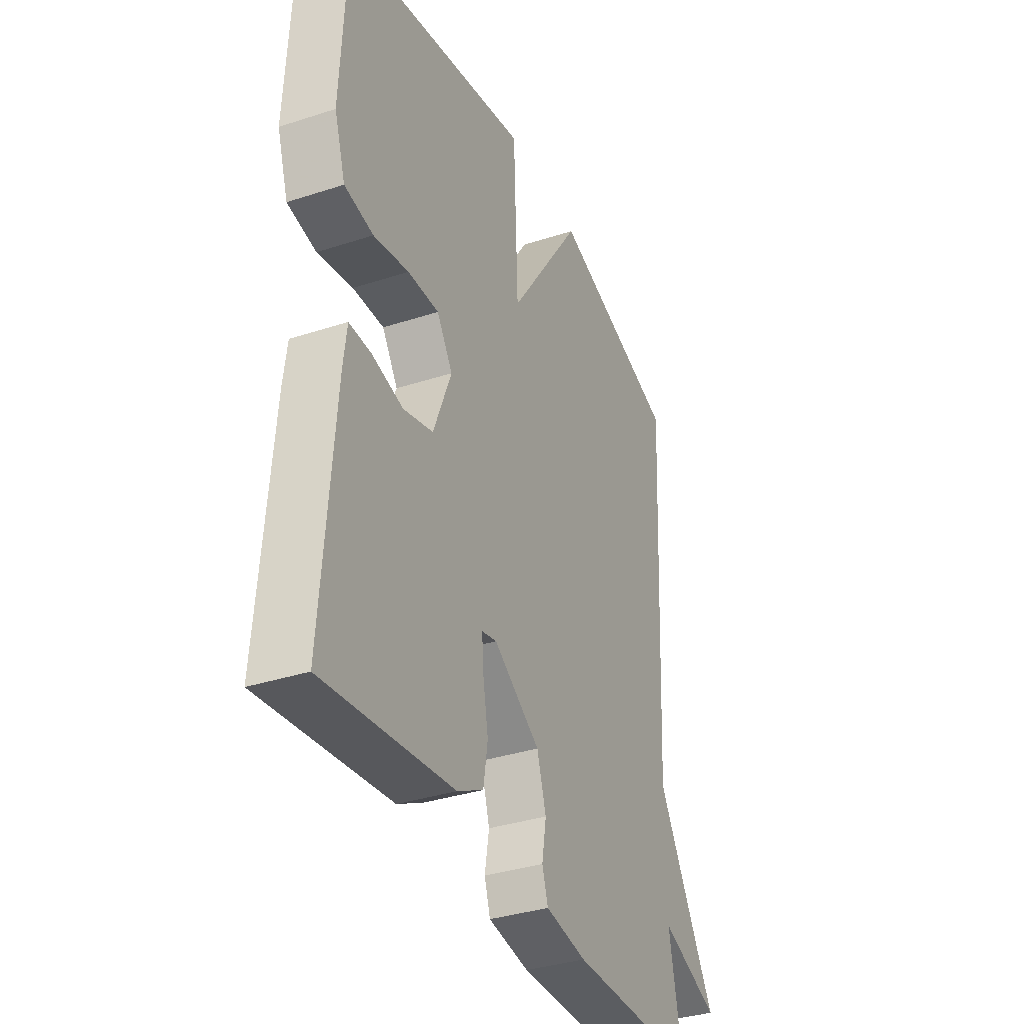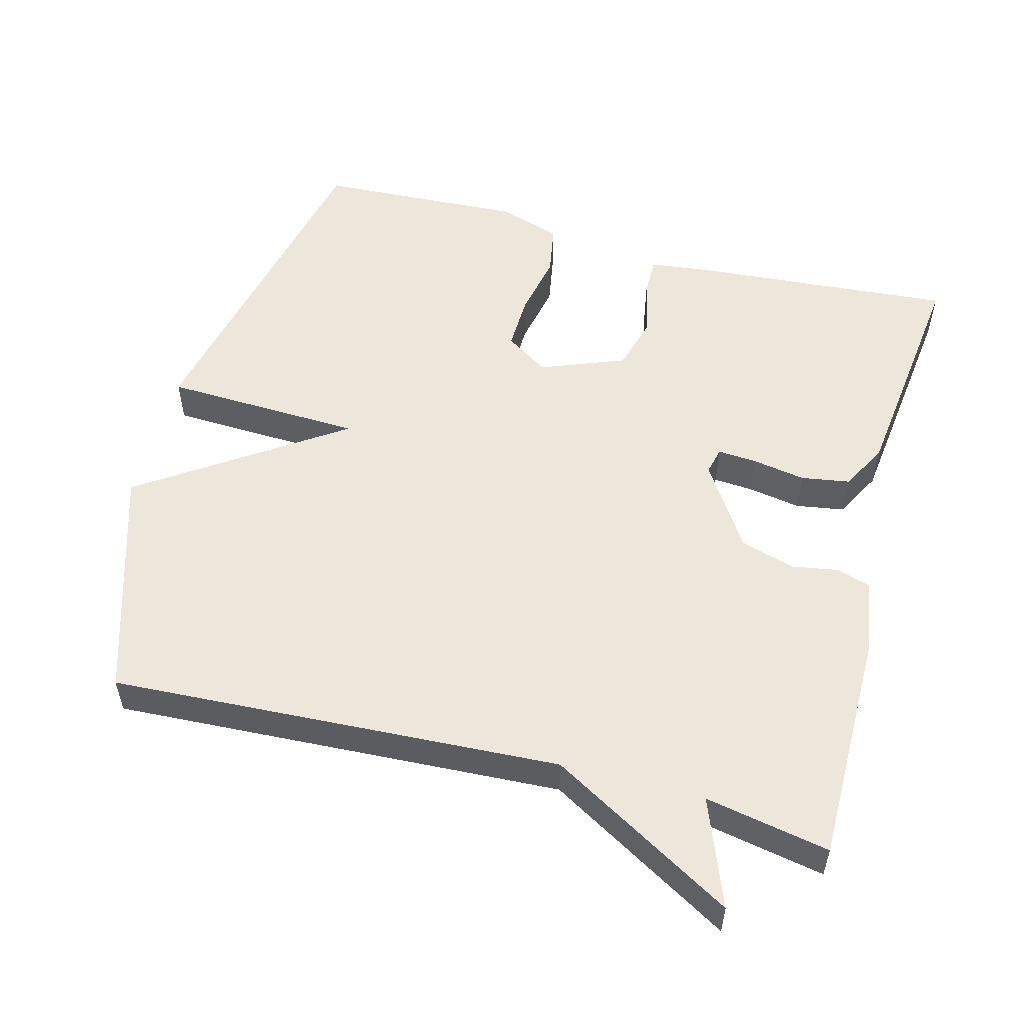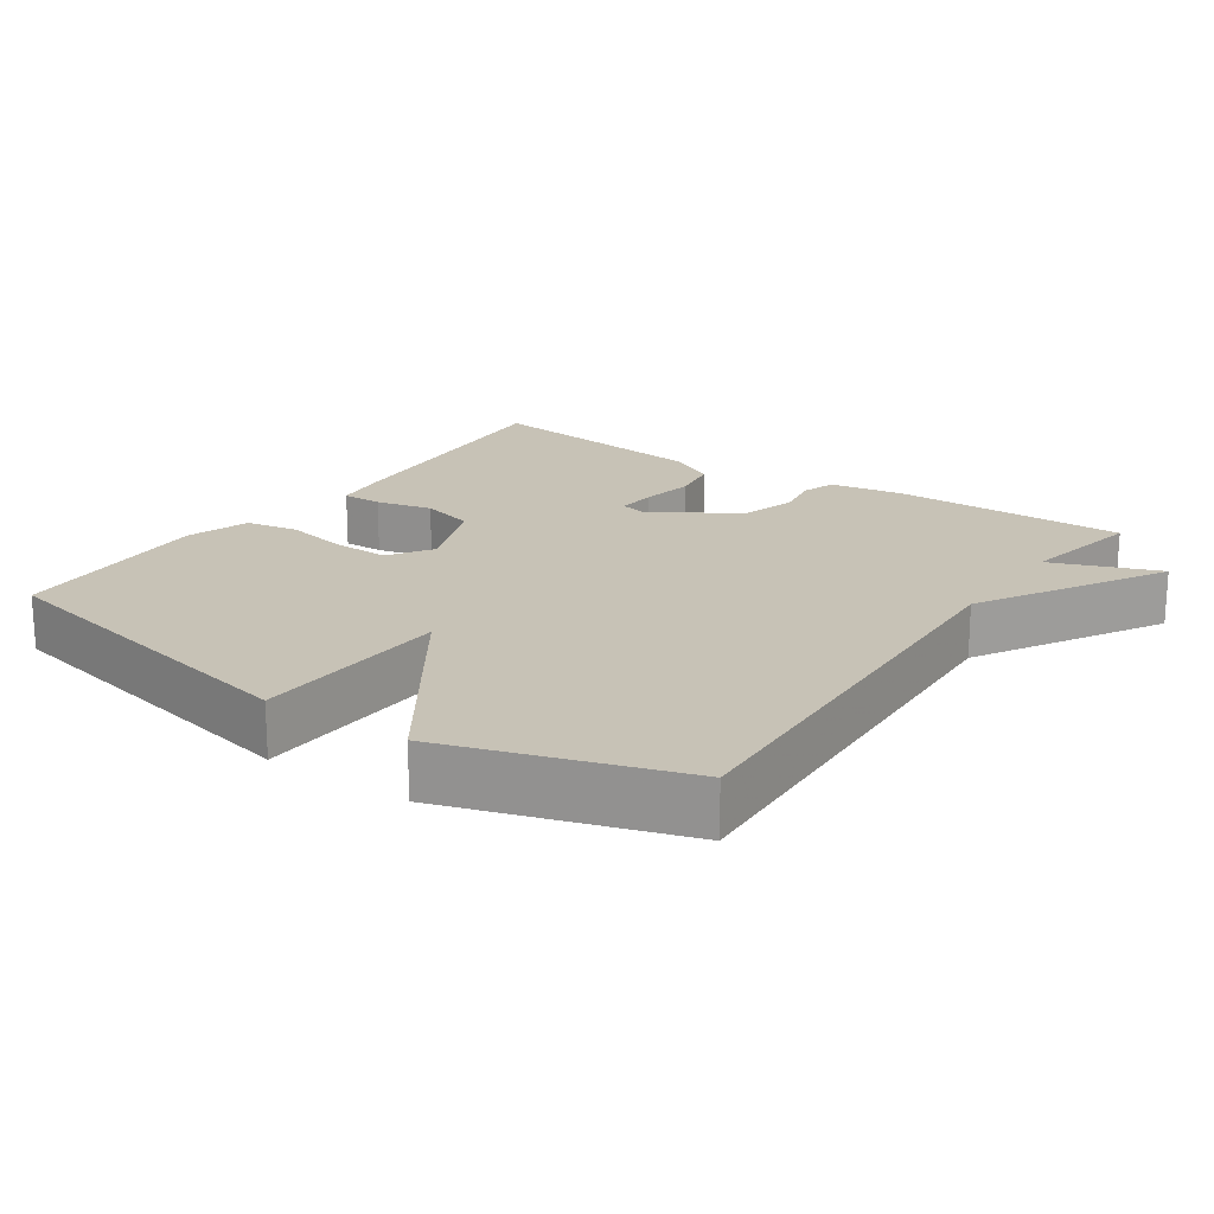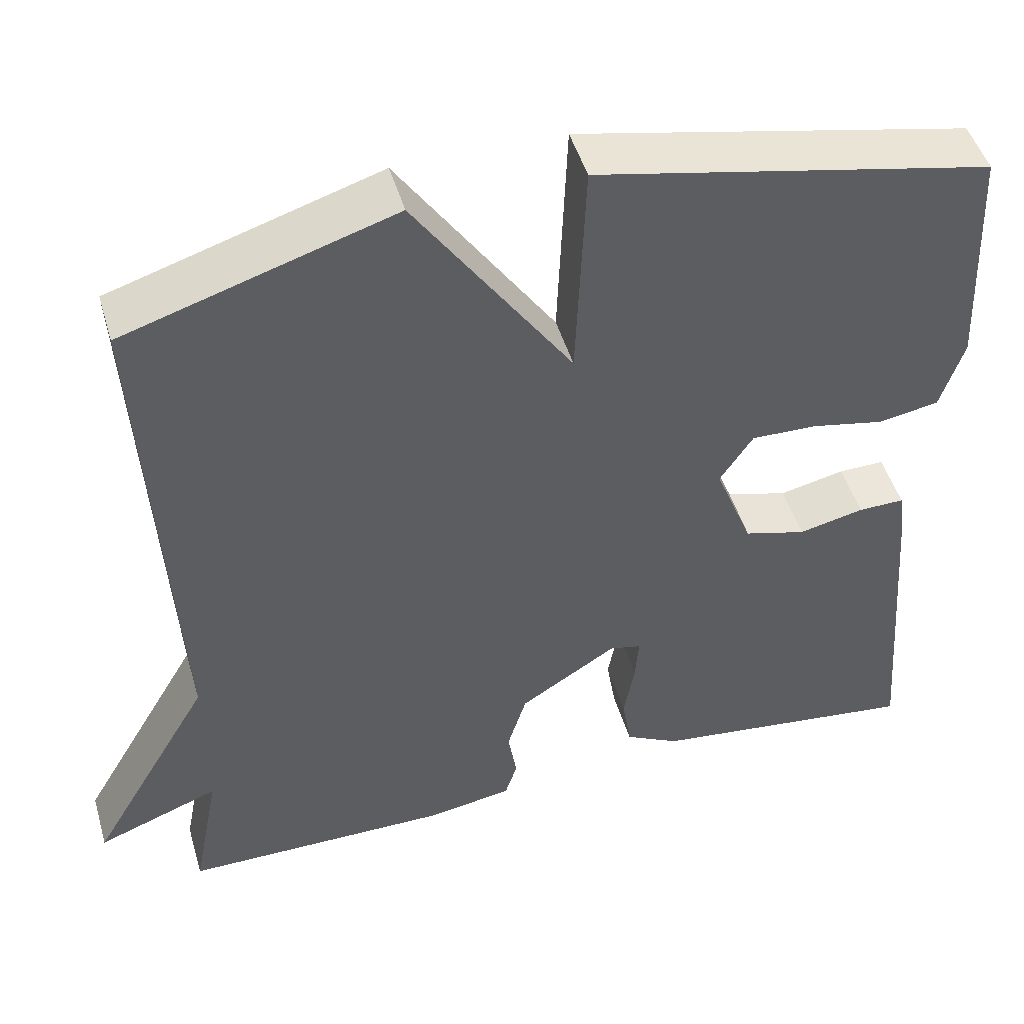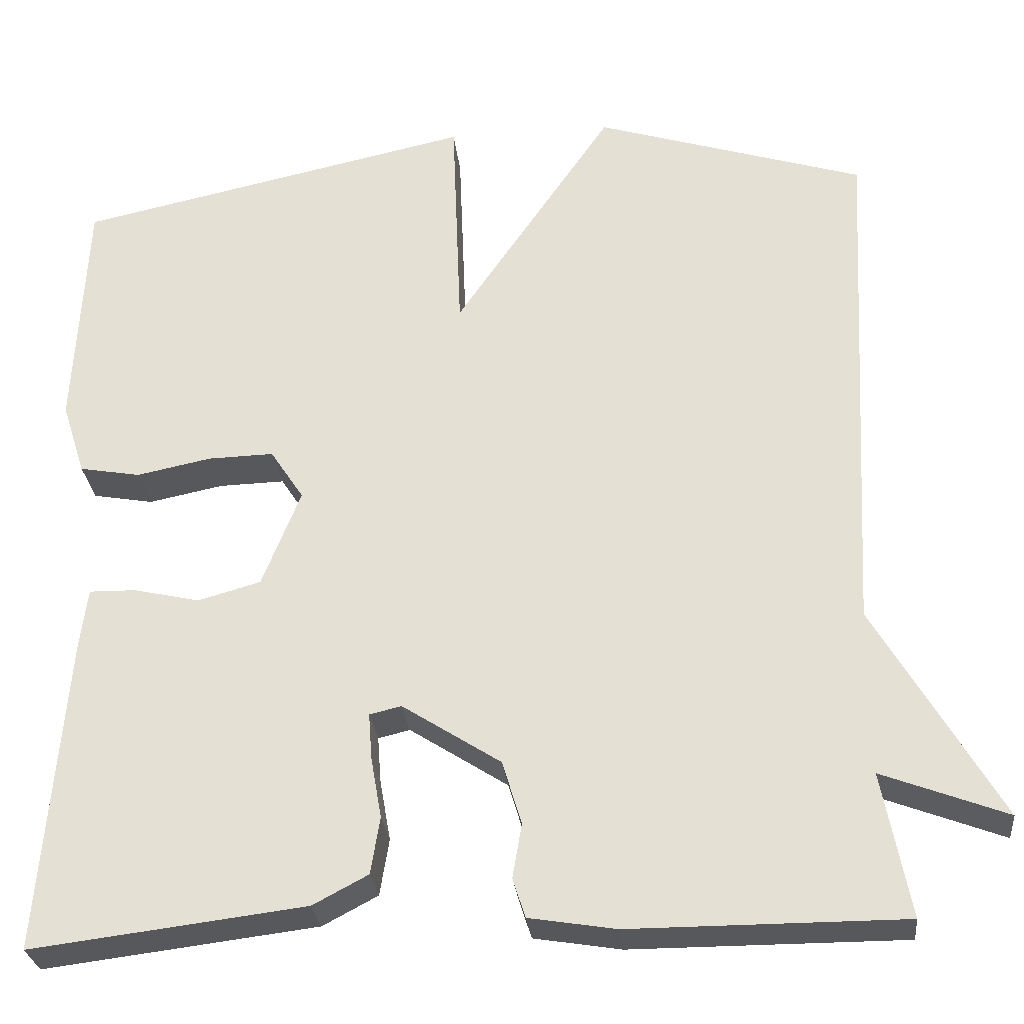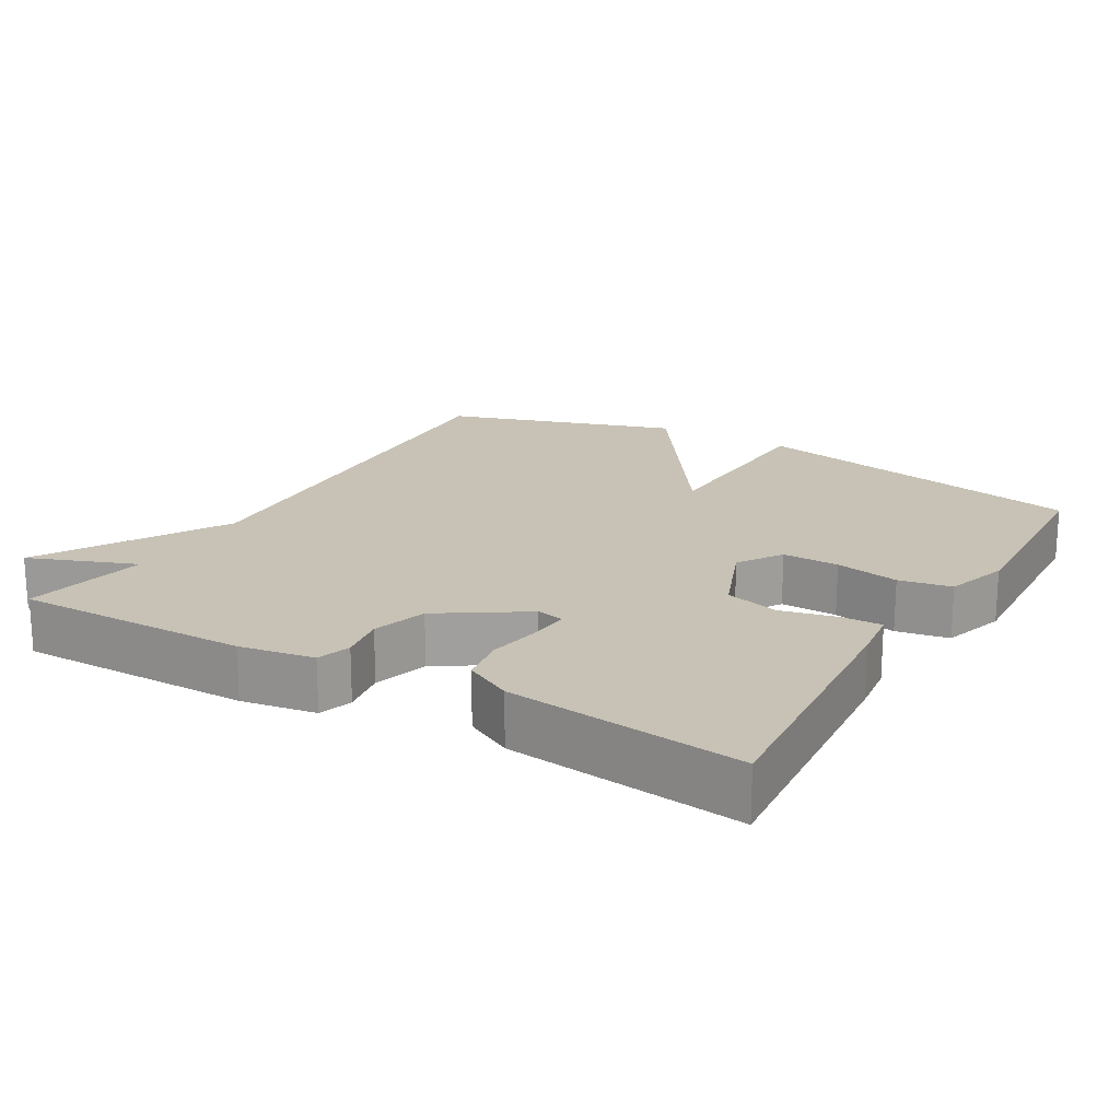
<metadata>
{"format":"obj","ext":"obj","renderer":"f3d","projection":"perspective","resolution":1024,"background":"white","views":[{"elev":-35.4,"azim":-66.6,"up":"+Z"},{"elev":53.8,"azim":104.9,"up":"+Y"},{"elev":19.2,"azim":34.6,"up":"+Y"},{"elev":48.3,"azim":163.8,"up":"+Z"},{"elev":-28.6,"azim":6.0,"up":"+Z"},{"elev":19.0,"azim":-149.9,"up":"+Y"}]}
</metadata>
<code>
v 0.5 0.07 -0.5
v 0.174 0.07 -0.5
v 0.07 0.07 -0.483
v 0.055 0.07 -0.436
v 0.066 0.07 -0.371
v 0.043 0.07 -0.295
v -0.075 0.07 -0.219
v -0.113 0.07 -0.228
v -0.109 0.07 -0.283
v -0.096 0.07 -0.357
v -0.107 0.07 -0.425
v -0.173 0.07 -0.46
v -0.5 0.07 -0.5
v -0.47 0.07 -0.121
v -0.461 0.07 -0.049
v -0.405 0.07 -0.05
v -0.326 0.07 -0.068
v -0.251 0.07 -0.047
v -0.205 0.07 0.07
v -0.245 0.07 0.131
v -0.324 0.07 0.129
v -0.413 0.07 0.111
v -0.486 0.07 0.124
v -0.514 0.07 0.212
v -0.5 0.07 0.5
v -0.023 0.07 0.602
v -0.012 0.07 0.324
v 0.177 0.07 0.602
v 0.5 0.07 0.5
v 0.467 0.07 -0.127
v 0.616 0.07 -0.384
v 0.467 0.07 -0.327
v 0.5 0 -0.5
v 0.174 0 -0.5
v 0.07 0 -0.483
v 0.055 0 -0.436
v 0.066 0 -0.371
v 0.043 0 -0.295
v -0.075 0 -0.219
v -0.113 0 -0.228
v -0.109 0 -0.283
v -0.096 0 -0.357
v -0.107 0 -0.425
v -0.173 0 -0.46
v -0.5 0 -0.5
v -0.47 0 -0.121
v -0.461 0 -0.049
v -0.405 0 -0.05
v -0.326 0 -0.068
v -0.251 0 -0.047
v -0.205 0 0.07
v -0.245 0 0.131
v -0.324 0 0.129
v -0.413 0 0.111
v -0.486 0 0.124
v -0.514 0 0.212
v -0.5 0 0.5
v -0.023 0 0.602
v -0.012 0 0.324
v 0.177 0 0.602
v 0.5 0 0.5
v 0.467 0 -0.127
v 0.616 0 -0.384
v 0.467 0 -0.327
f 30 31 32
f 27 28 29 30
f 27 30 32
f 25 26 27
f 24 25 27
f 23 24 27
f 22 23 27
f 21 22 27
f 20 21 27
f 27 32 1
f 20 27 1
f 19 20 1
f 15 16 17
f 14 15 17
f 13 14 17
f 12 13 17
f 11 12 17
f 10 11 17
f 9 10 17
f 8 9 17 18
f 7 8 18 19
f 3 4 5
f 2 3 5
f 1 2 5
f 1 5 6
f 1 6 7 19
f 64 63 62
f 62 61 60 59
f 64 62 59
f 59 58 57
f 59 57 56
f 59 56 55
f 59 55 54
f 59 54 53
f 59 53 52
f 33 64 59
f 33 59 52
f 33 52 51
f 49 48 47
f 49 47 46
f 49 46 45
f 49 45 44
f 49 44 43
f 49 43 42
f 49 42 41
f 50 49 41 40
f 51 50 40 39
f 37 36 35
f 37 35 34
f 37 34 33
f 38 37 33
f 51 39 38 33
f 1 33 34 2
f 2 34 35 3
f 3 35 36 4
f 4 36 37 5
f 5 37 38 6
f 6 38 39 7
f 7 39 40 8
f 8 40 41 9
f 9 41 42 10
f 10 42 43 11
f 11 43 44 12
f 12 44 45 13
f 13 45 46 14
f 14 46 47 15
f 15 47 48 16
f 16 48 49 17
f 17 49 50 18
f 18 50 51 19
f 19 51 52 20
f 20 52 53 21
f 21 53 54 22
f 22 54 55 23
f 23 55 56 24
f 24 56 57 25
f 25 57 58 26
f 26 58 59 27
f 27 59 60 28
f 28 60 61 29
f 29 61 62 30
f 30 62 63 31
f 31 63 64 32
f 32 64 33 1

</code>
